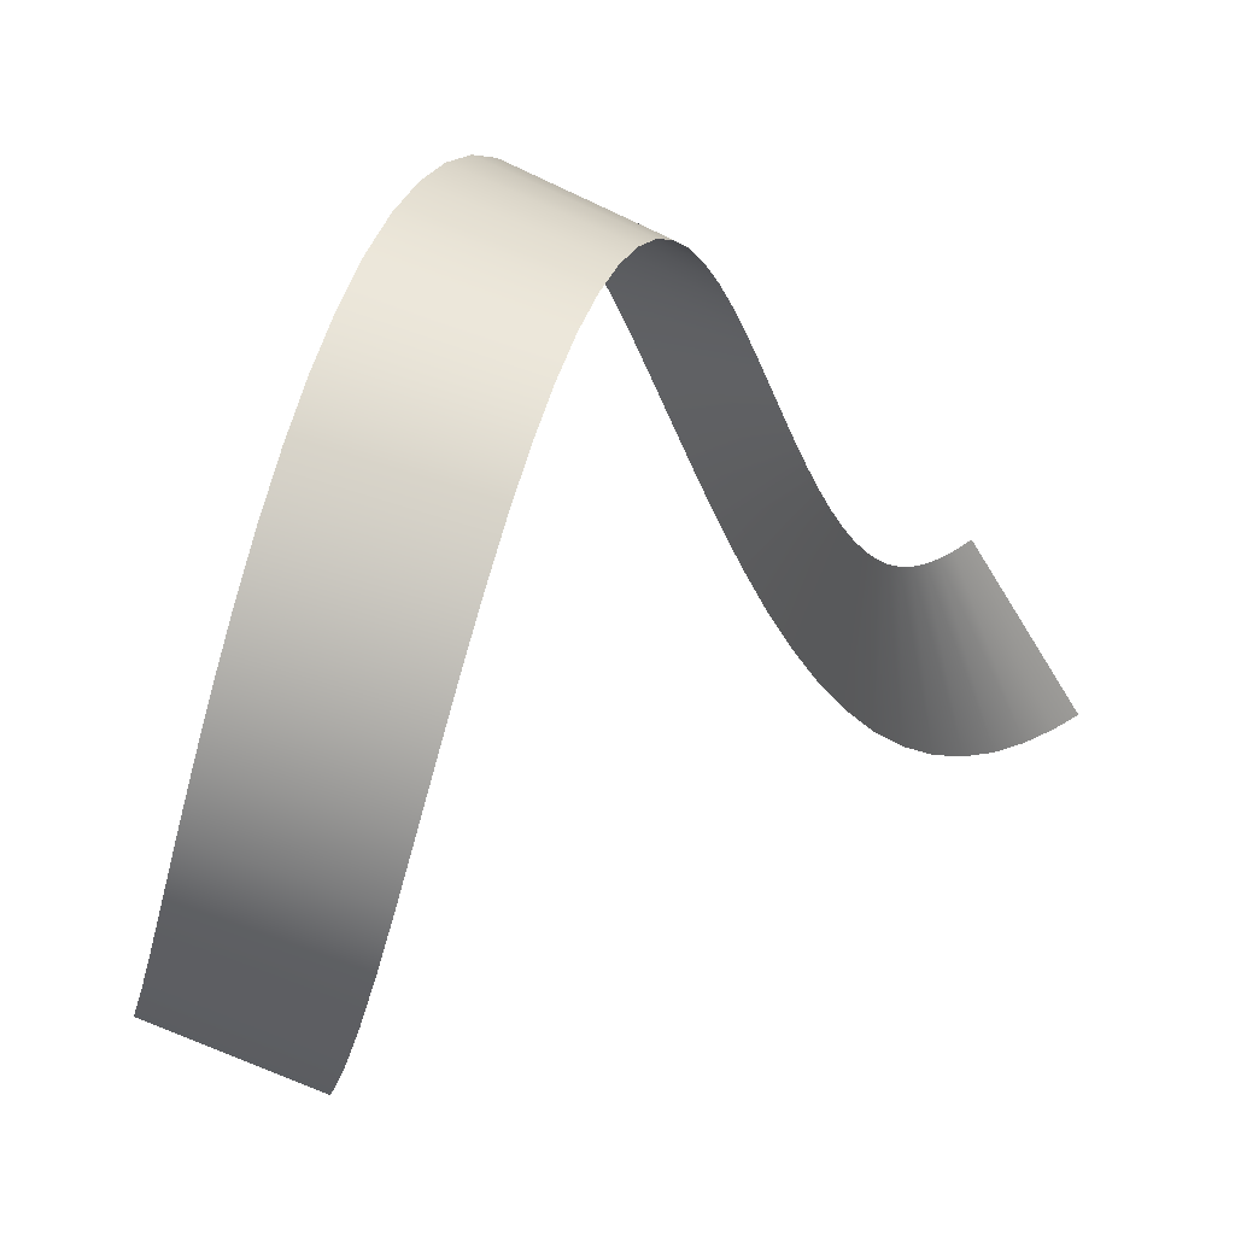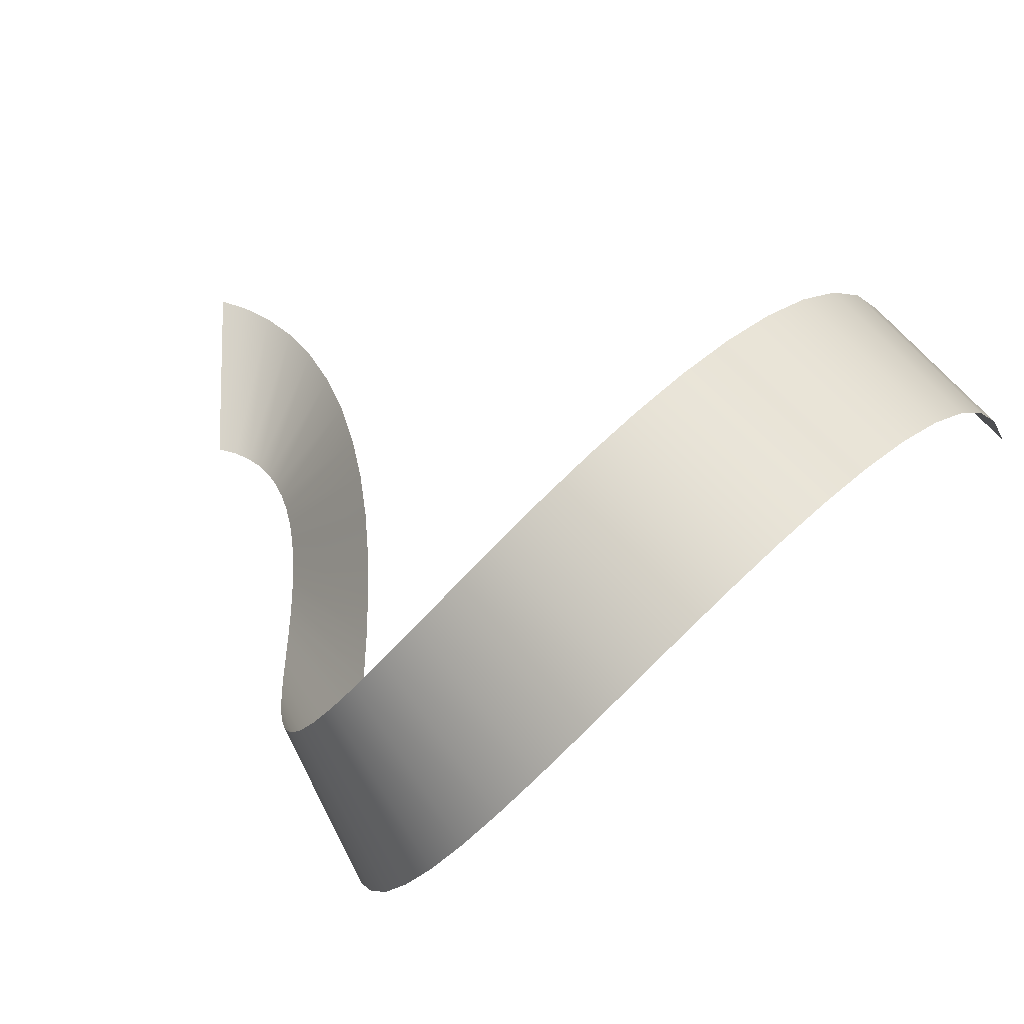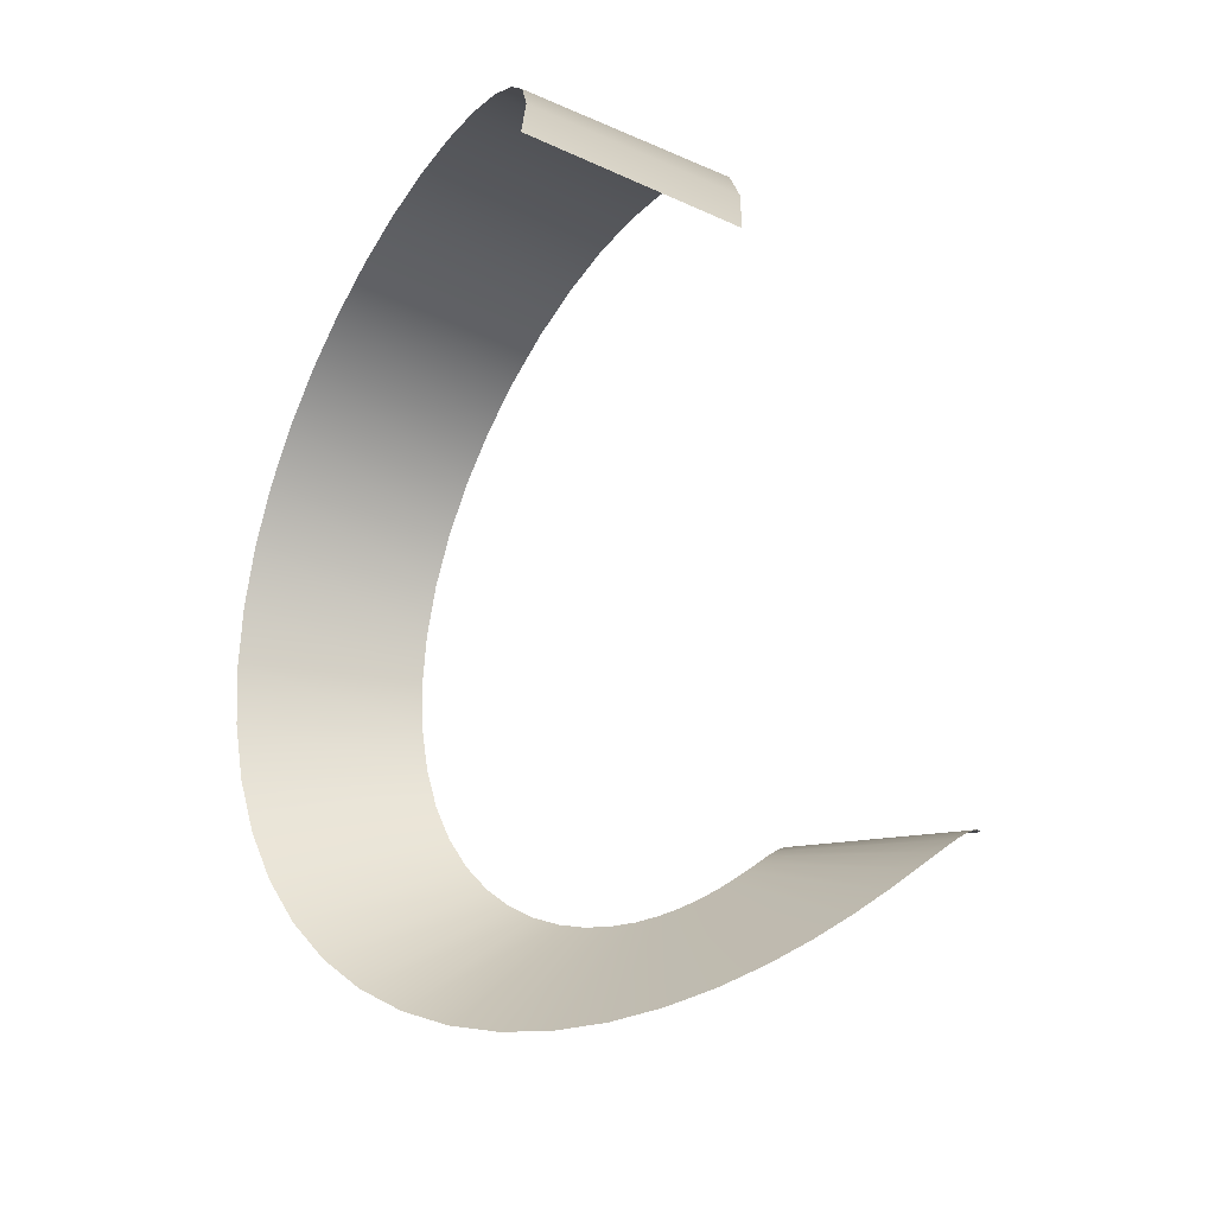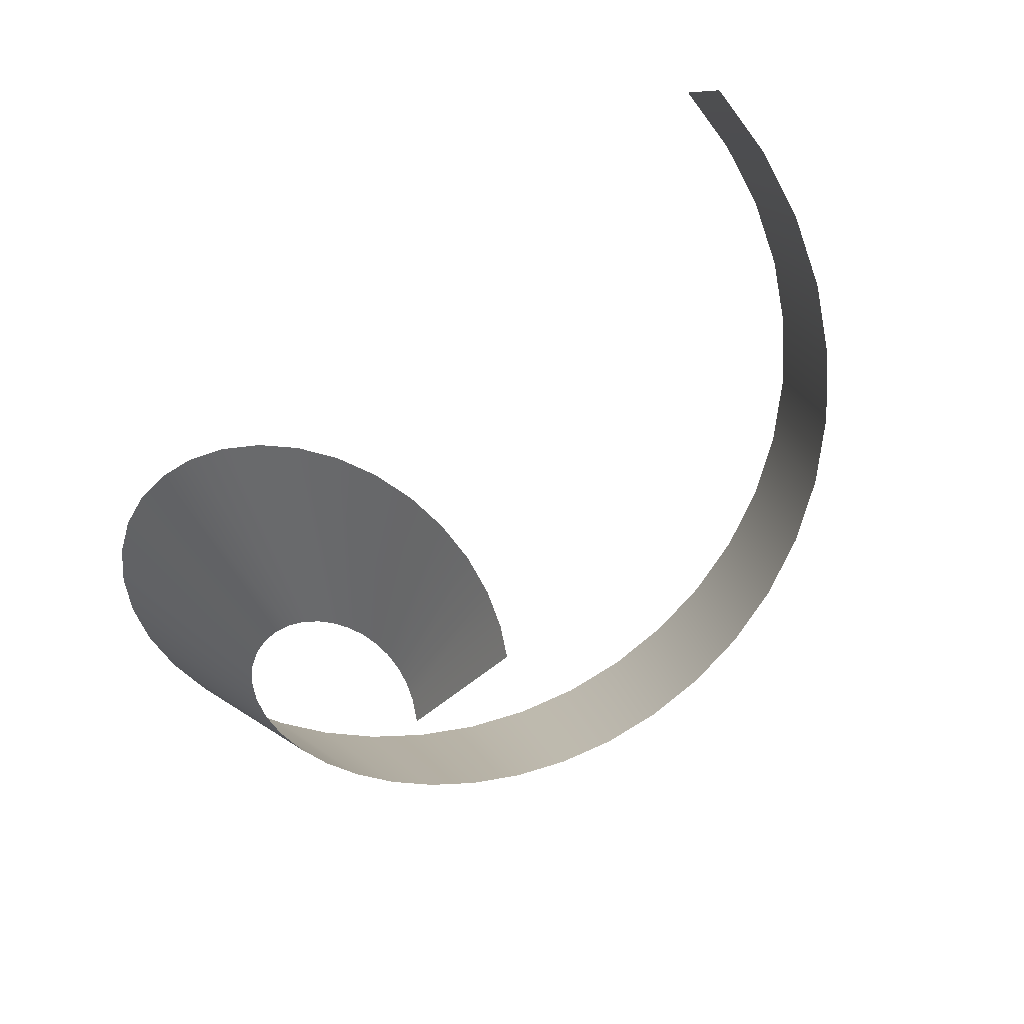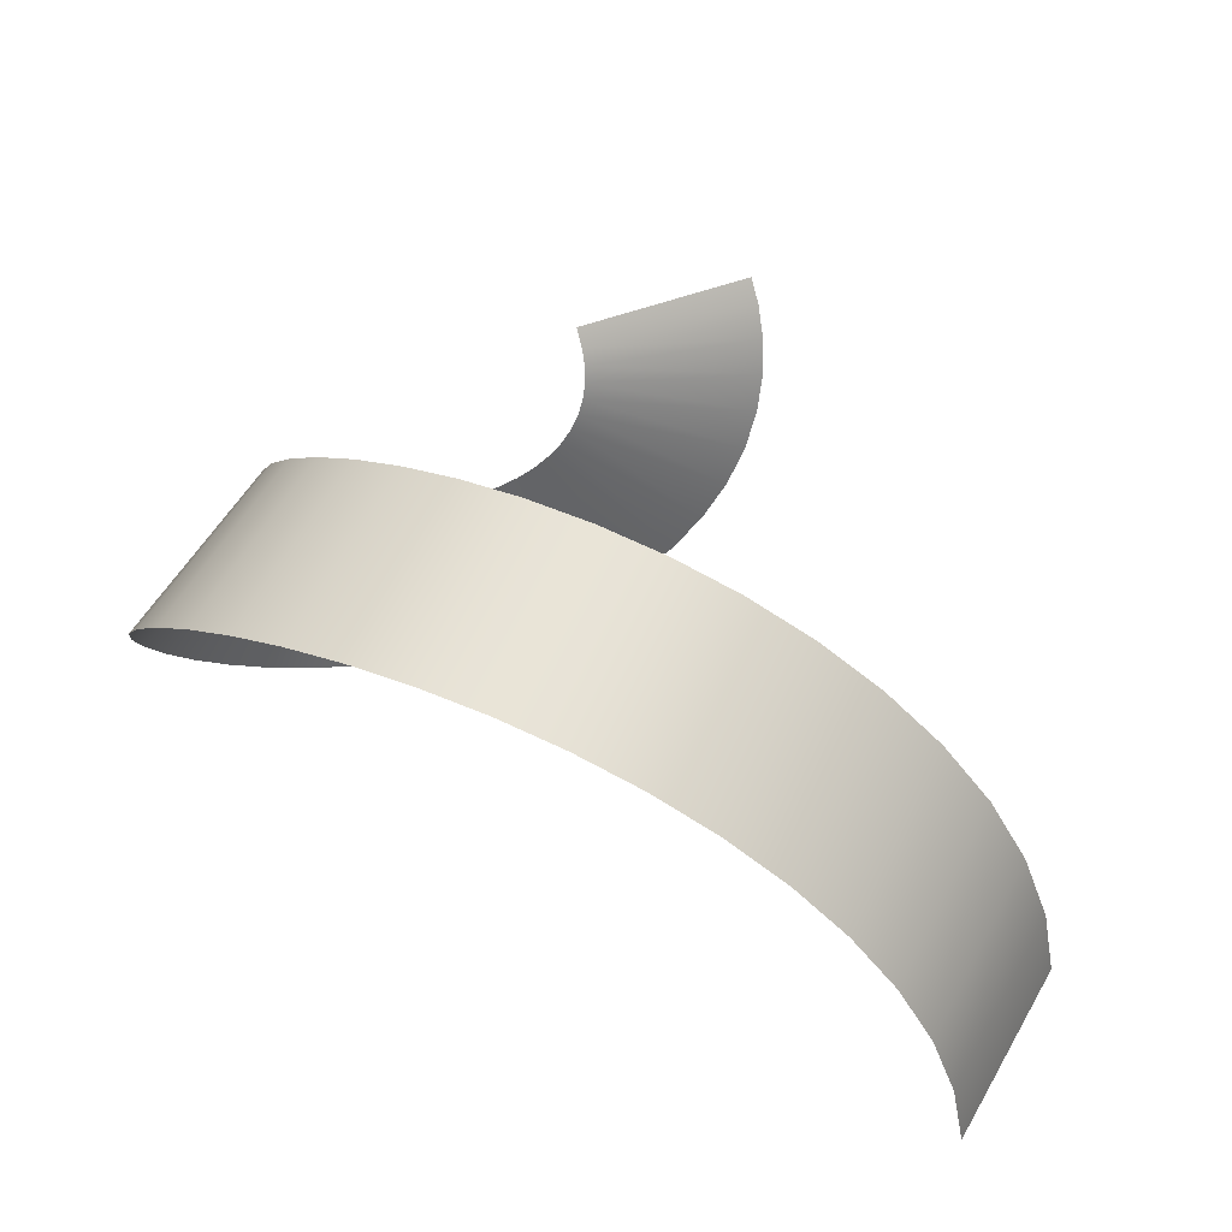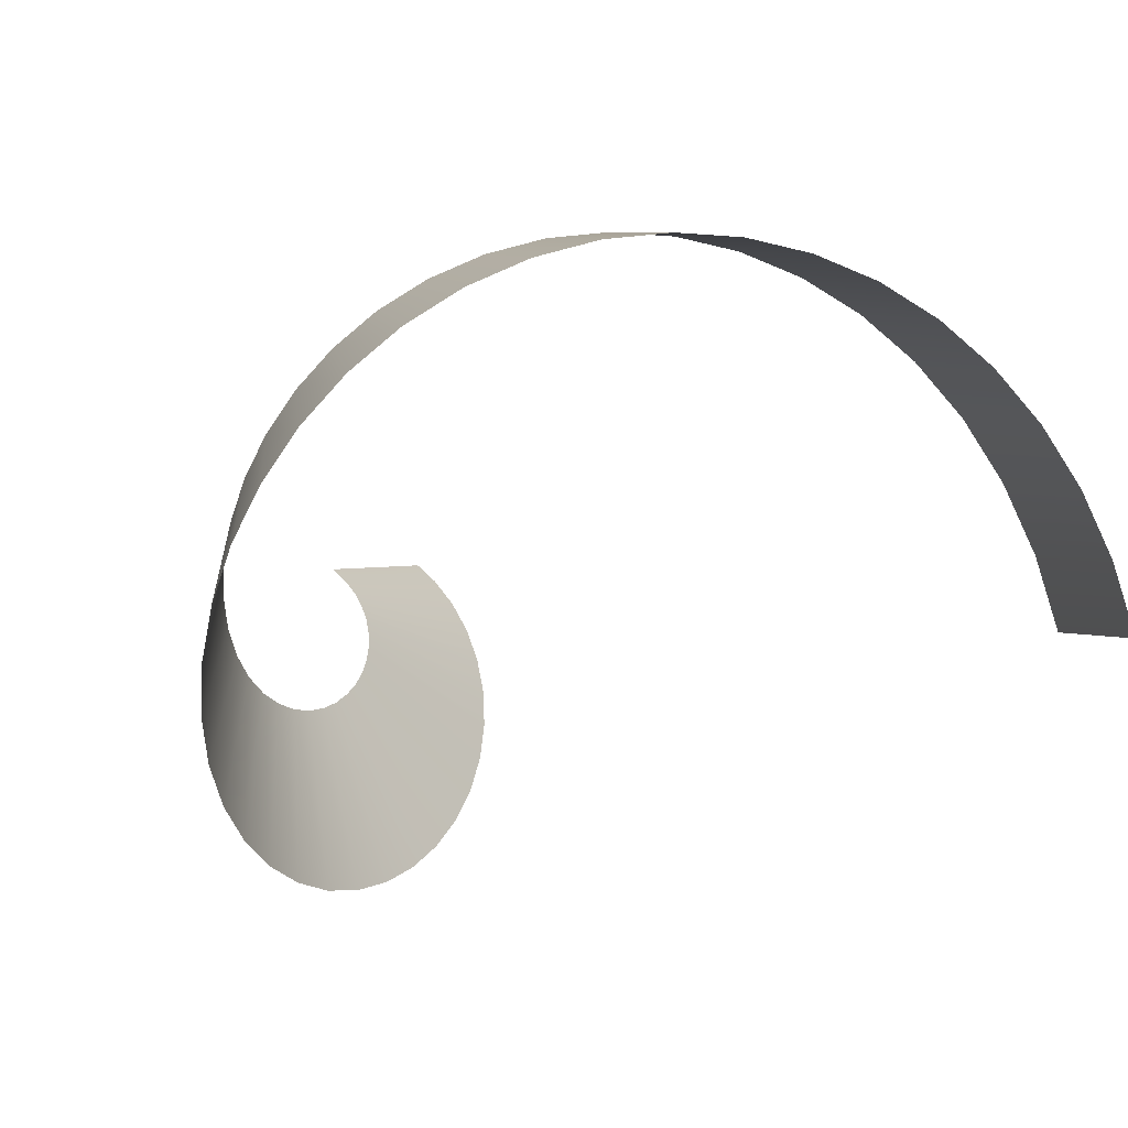
<metadata>
{"format":"obj","ext":"obj","renderer":"f3d","projection":"perspective","resolution":1024,"background":"white","views":[{"elev":76.4,"azim":90.9,"up":"+Y"},{"elev":72.4,"azim":-59.8,"up":"+Y"},{"elev":-46.1,"azim":47.3,"up":"+Y"},{"elev":-60.3,"azim":49.9,"up":"+Z"},{"elev":63.0,"azim":8.8,"up":"+Y"},{"elev":9.0,"azim":-32.1,"up":"+Y"}]}
</metadata>
<code>
g Helix001
v 1.556 9.806 34.56
v 109 -5.372 -32.14
v 116.1 -16.44 -18.14
v 6.868 1.549 45
v 121.9 -31.77 -1.939
v 9.884 -6.494 53.44
v 124.8 -49.79 14.85
v 11.21 -14.91 61.23
v 124 -69.79 32.04
v 10.85 -23.46 68.55
v 119.1 -90.88 49.48
v 8.835 -31.98 75.55
v 109.6 -112.1 67.02
v 5.128 -40.27 82.37
v 95.6 -132.4 84.56
v -0.3029 -48.13 89.13
v 77.24 -150.7 102
v -7.487 -55.31 95.93
v 54.91 -166.2 119.3
v -16.43 -61.51 102.8
v 29.2 -178 136.4
v -27.09 -66.39 109.9
v 0.8455 -185.3 153.2
v -39.36 -69.59 117.1
v -29.3 -187.8 169.8
v -53.02 -70.71 124.6
v -60.29 -185 186.1
v -67.8 -69.39 132.4
v -91.14 -176.7 202.1
v -83.29 -65.26 140.4
v -120.9 -163.1 217.8
v -99.01 -58.07 148.7
v -148.5 -144.3 233.3
v -114.4 -47.6 157.2
v -173.1 -120.6 248.4
v -128.8 -33.78 166.1
v -193.8 -92.67 263.2
v -141.5 -16.65 175.2
v -209.9 -61.13 277.8
v -151.8 3.608 184.5
v -220.7 -26.77 292.2
v -159.1 26.68 194.1
v -225.9 9.512 306.2
v -162.8 52.1 204
v -225.1 46.75 320.1
v -162.2 79.25 214.1
v -218.1 83.93 333.7
v -156.9 107.4 224.4
v -204.9 120 347.1
v -146.6 135.8 234.9
v -185.7 154 360.3
v -131 163.4 245.6
v -160.9 184.9 373.3
v -110.3 189.3 256.5
v -131 211.8 386.2
v -84.46 212.5 267.6
v -96.7 233.8 398.8
v -53.97 232.1 278.8
v -58.7 250.3 411.3
v -19.33 247.1 290.2
v -17.95 260.5 423.7
v 18.74 256.7 301.8
v 24.53 264.2 436
v 59.37 260.2 313.5
v 67.68 260.9 448.1
v 101.5 257 325.3
v 110.4 250.6 460.1
v 144.1 246.8 337.3
v 151.4 233.3 471.9
v 185.8 229.3 349.4
v 189.8 209.4 483.7
v 225.5 204.5 361.5
v 224.3 179.2 495.4
v 261.8 172.8 373.8
v 254.1 143.3 507
v 293.5 134.5 386.2
v 278 102.6 518.5
v 319.4 90.46 398.6
v 295.5 57.87 529.9
v 338.6 41.47 411.2
v 306 8.684 541.7
v 349.7 -10.15 423.5
g Helix001_0
f 3 2 1
f 4 3 1
f 5 3 4
f 6 5 4
f 7 5 6
f 8 7 6
f 9 7 8
f 10 9 8
f 11 9 10
f 12 11 10
f 13 11 12
f 14 13 12
f 15 13 14
f 16 15 14
f 17 15 16
f 18 17 16
f 19 17 18
f 20 19 18
f 21 19 20
f 22 21 20
f 23 21 22
f 24 23 22
f 25 23 24
f 26 25 24
f 27 25 26
f 28 27 26
f 29 27 28
f 30 29 28
f 31 29 30
f 32 31 30
f 33 31 32
f 34 33 32
f 35 33 34
f 36 35 34
f 37 35 36
f 38 37 36
f 39 37 38
f 40 39 38
f 41 39 40
f 42 41 40
f 43 41 42
f 44 43 42
f 45 43 44
f 46 45 44
f 47 45 46
f 48 47 46
f 49 47 48
f 50 49 48
f 51 49 50
f 52 51 50
f 53 51 52
f 54 53 52
f 55 53 54
f 56 55 54
f 57 55 56
f 58 57 56
f 59 57 58
f 60 59 58
f 61 59 60
f 62 61 60
f 63 61 62
f 64 63 62
f 65 63 64
f 66 65 64
f 67 65 66
f 68 67 66
f 69 67 68
f 70 69 68
f 71 69 70
f 72 71 70
f 73 71 72
f 74 73 72
f 75 73 74
f 76 75 74
f 77 75 76
f 78 77 76
f 79 77 78
f 80 79 78
f 81 79 80
f 82 81 80

</code>
